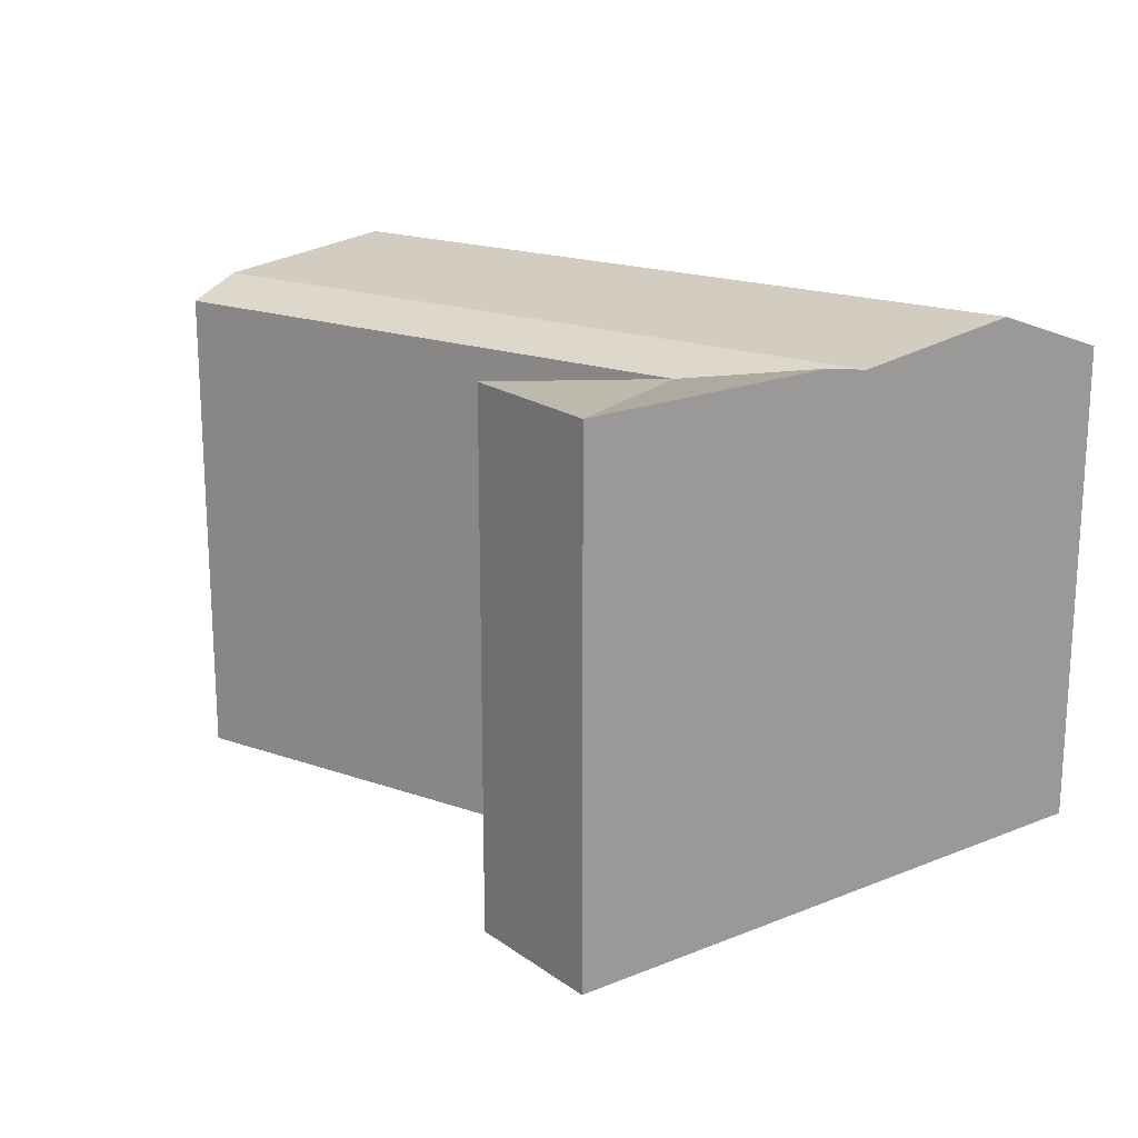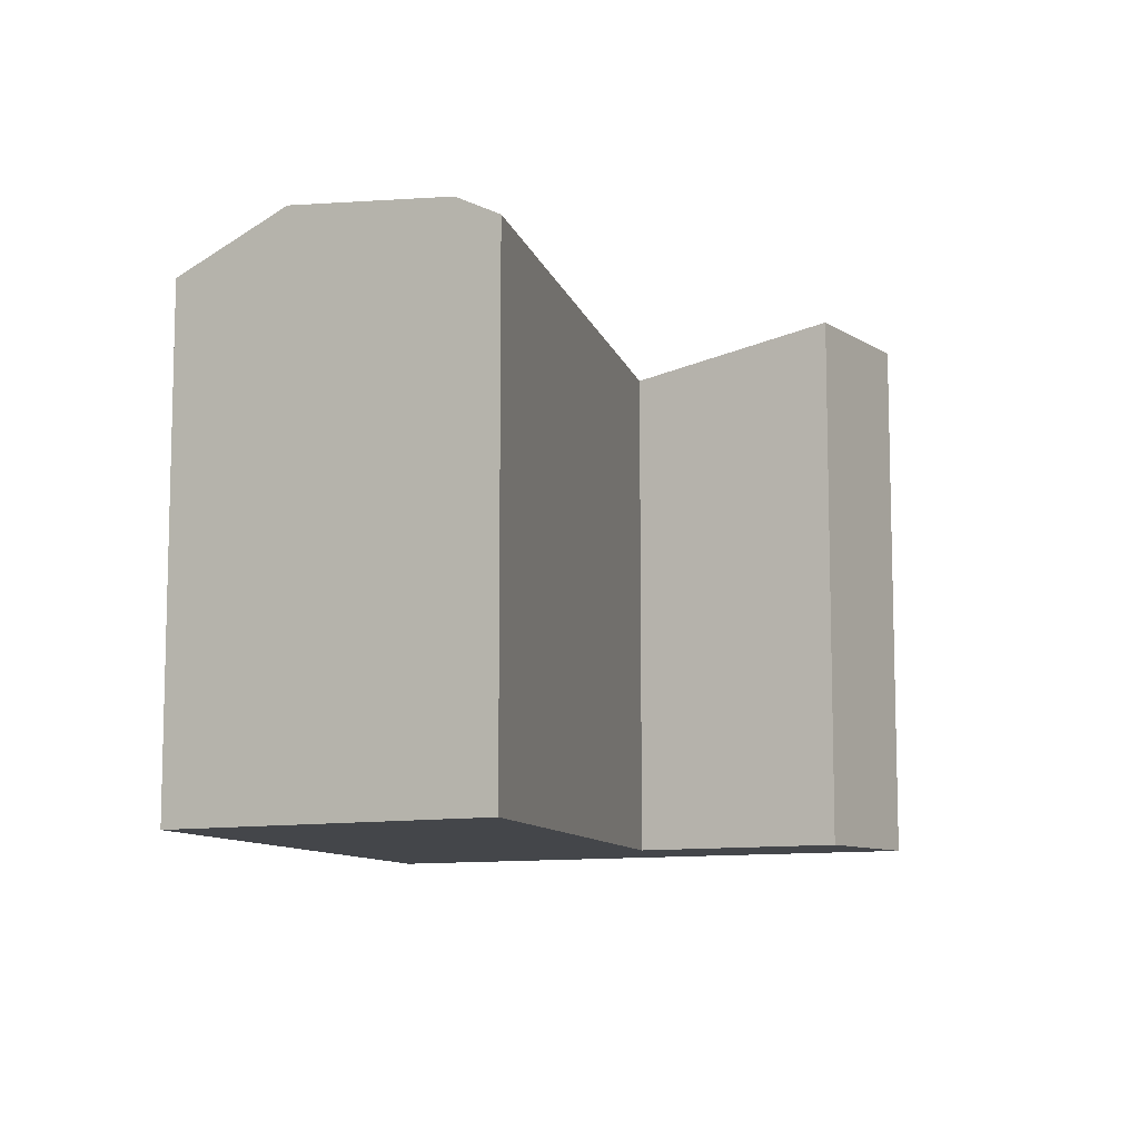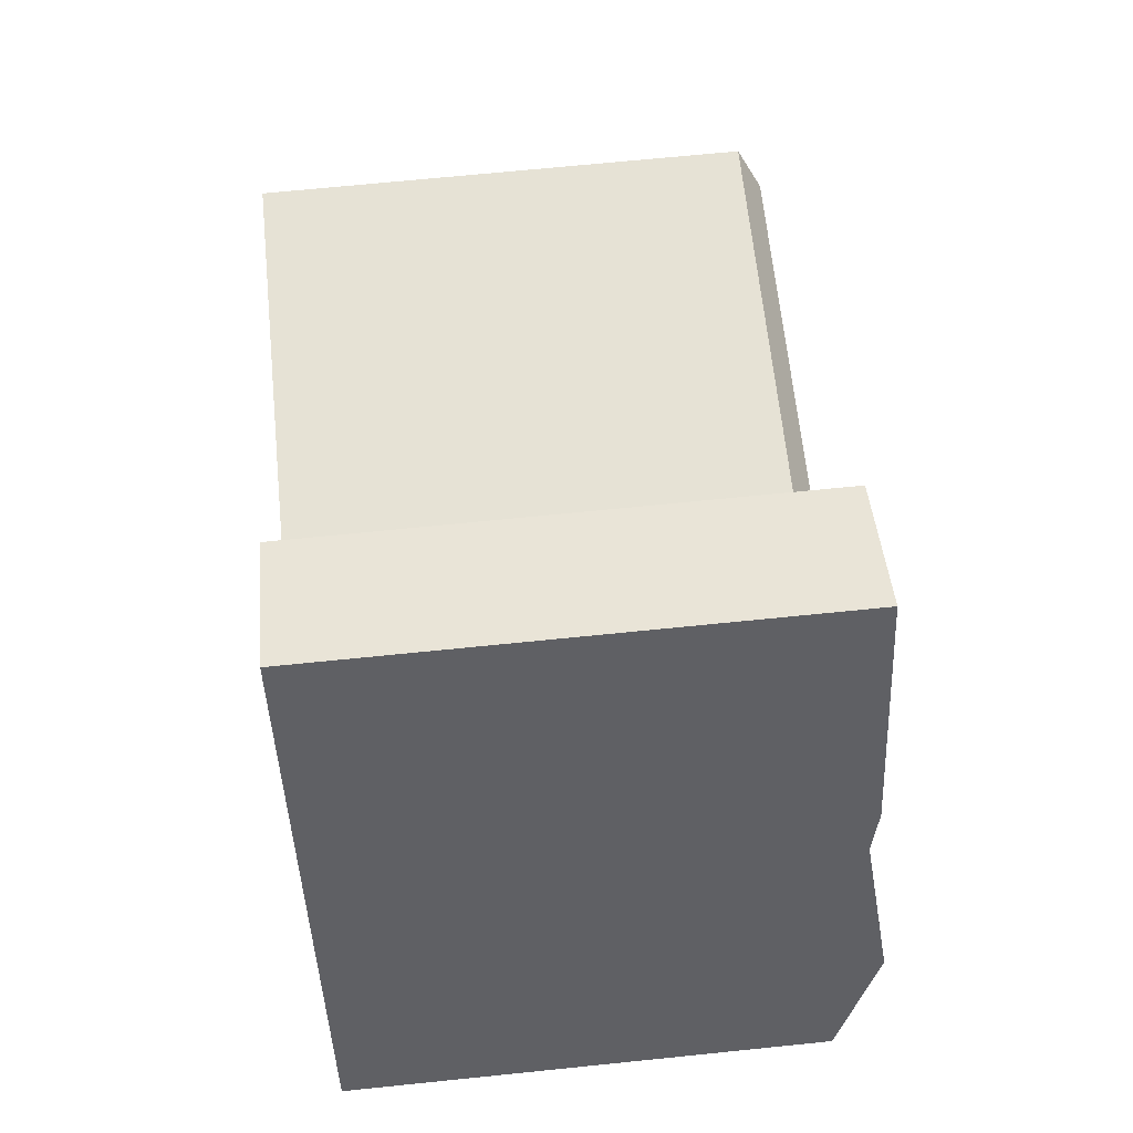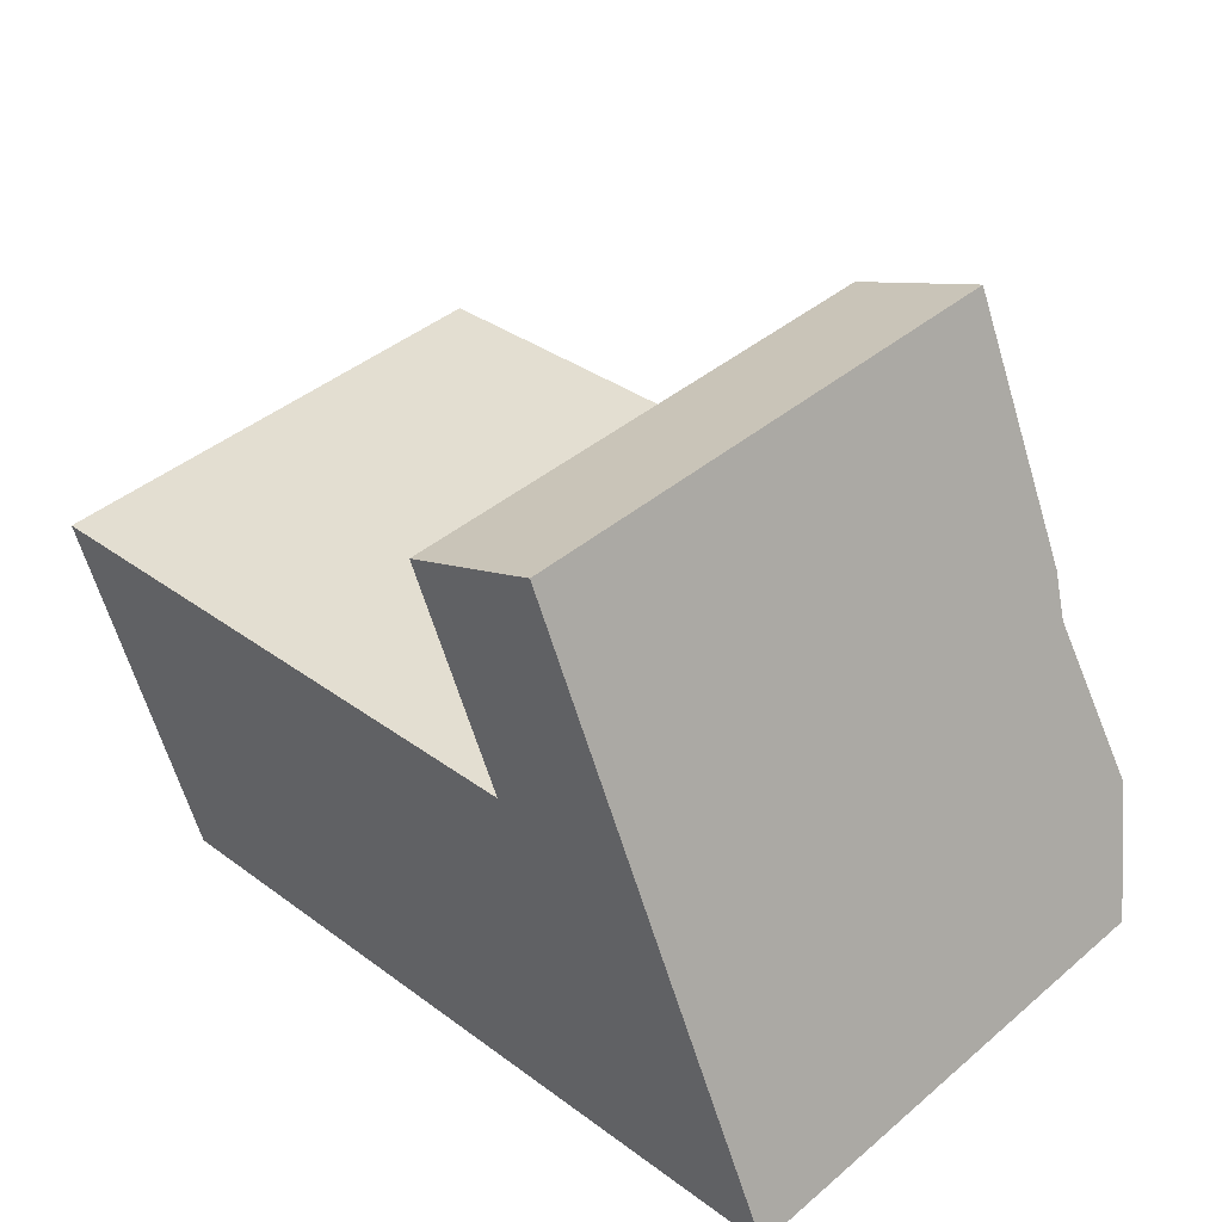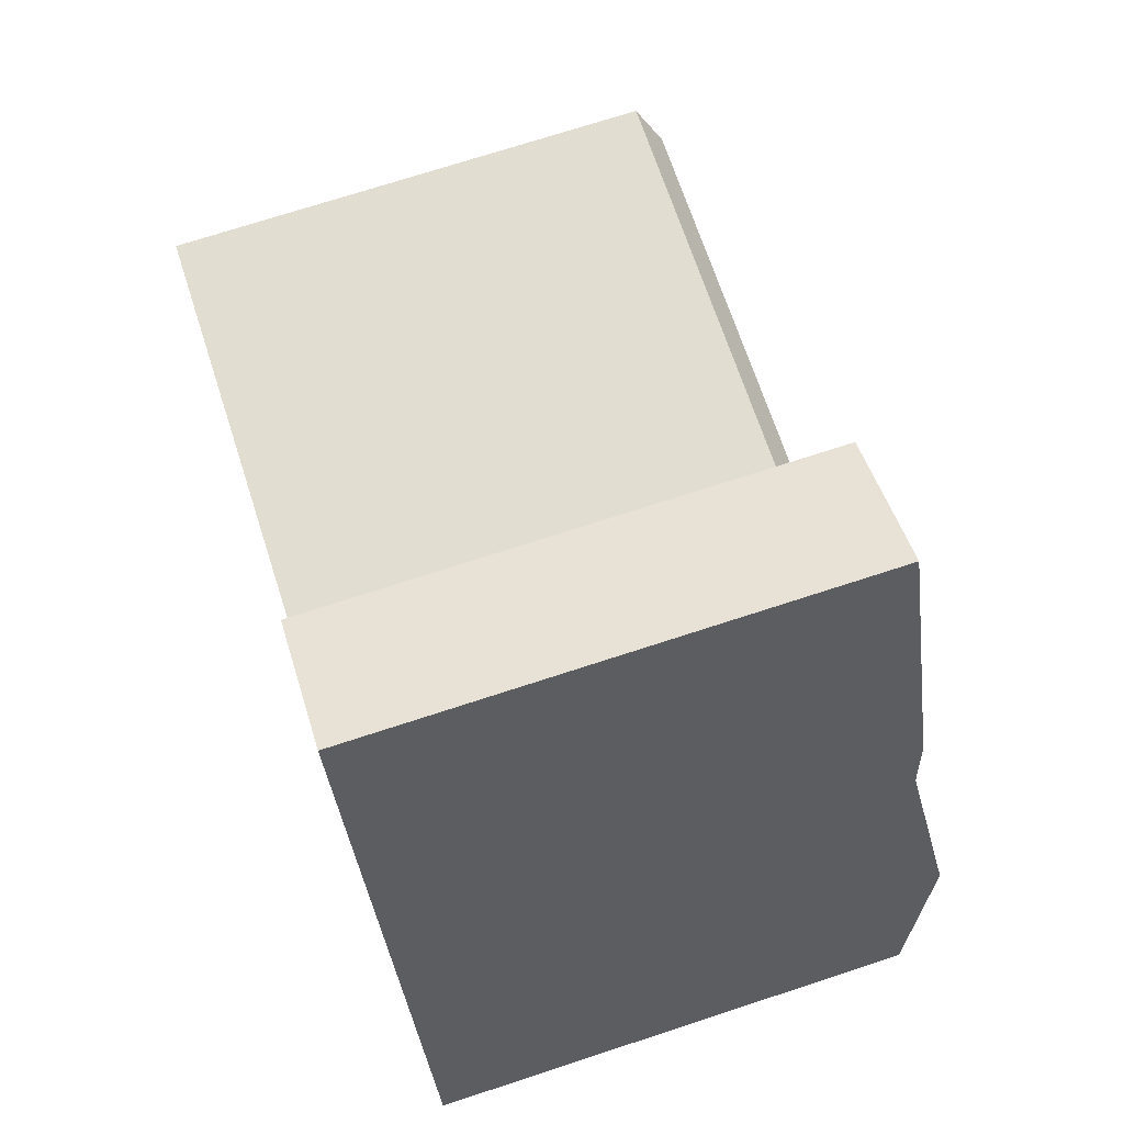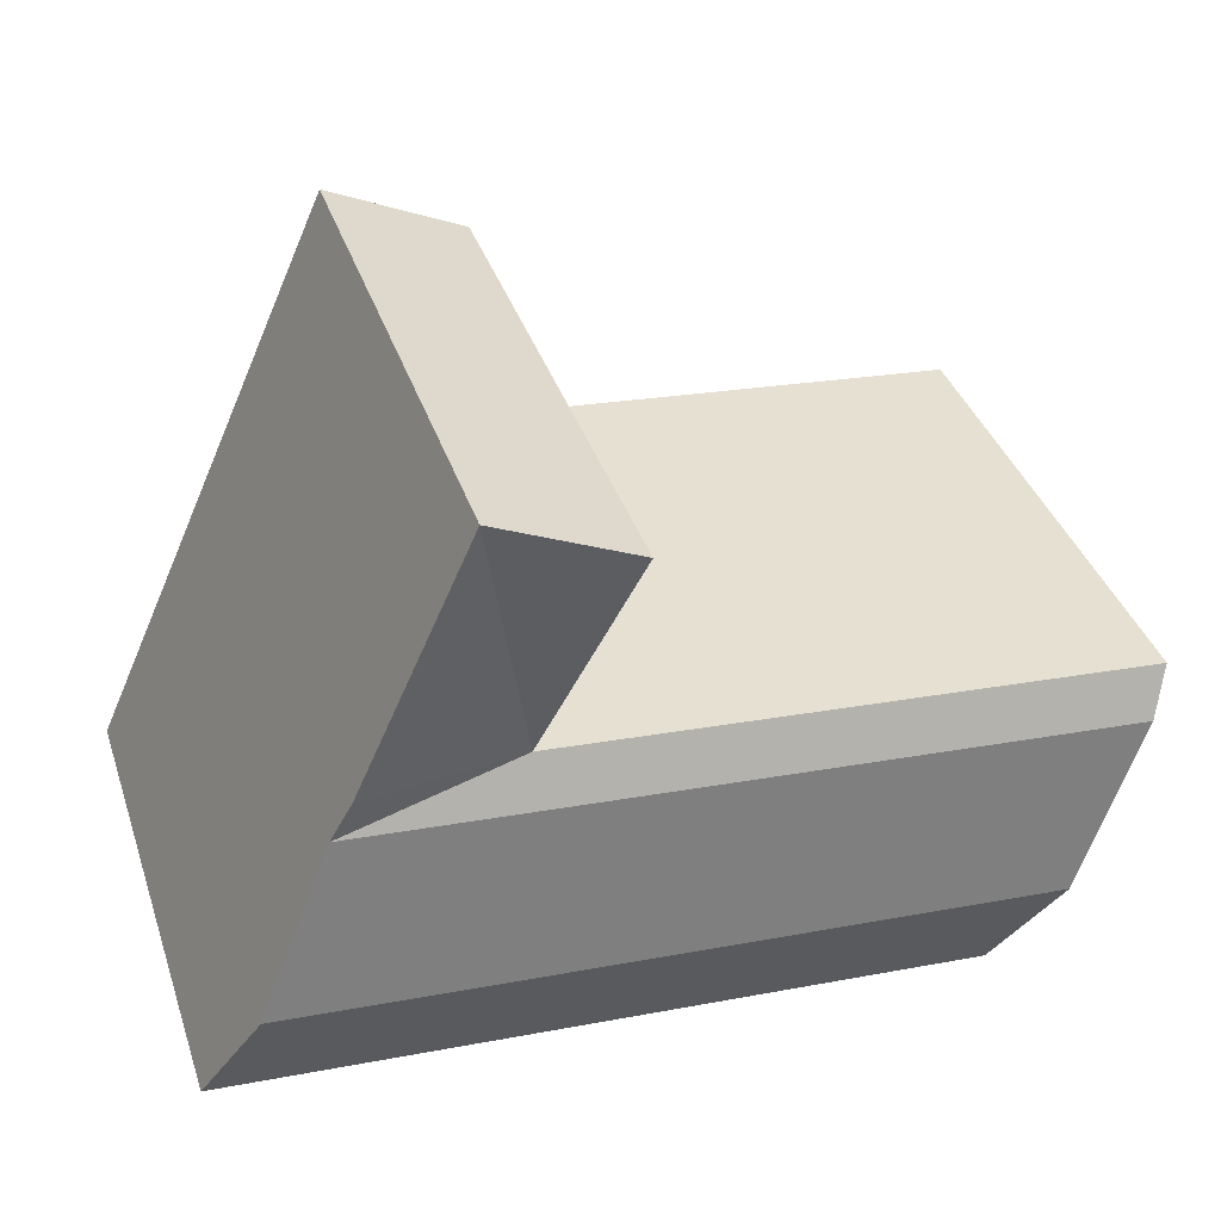
<metadata>
{"format":"obj","ext":"obj","renderer":"f3d","projection":"perspective","resolution":1024,"background":"white","views":[{"elev":19.2,"azim":28.3,"up":"+Y"},{"elev":-9.4,"azim":-82.3,"up":"+Y"},{"elev":69.0,"azim":84.2,"up":"+Z"},{"elev":41.6,"azim":44.6,"up":"+Z"},{"elev":73.1,"azim":72.0,"up":"+Z"},{"elev":38.3,"azim":162.1,"up":"+Z"}]}
</metadata>
<code>
v  31.42 -1.768e-16 2.888
v  30.92 6.965e-16 -11.37
v  37.61 6.588e-16 -10.76
v  24.72 -1.392e-16 2.273
v  6.102 8.362e-16 -13.66
v  0 0 0
v  26.65 -8.211e-16 13.41
v  20.87 -6.592e-16 10.76
v  30.92 21.1 -11.38
v  37.61 21.1 -10.76
v  32.25 22.1 1.061
v  31.42 22.46 2.887
v  35.39 23.08 -5.869
v  0.0004512 21.1 -0.0006667
v  24.73 21.1 2.272
v  6.103 21.1 -13.66
v  0.8187 22.1 -1.832
v  3.911 23.08 -8.752
v  26.65 22.46 13.41
v  20.87 22.46 10.76
v  25.55 22.1 0.4455
v  28.7 23.08 -6.484
g defaultobject
f 1 2 3
f 2 1 4
f 4 5 2
f 5 4 6
f 7 4 1
f 4 7 8
f 9 3 2
f 3 9 10
f 10 1 3
f 1 10 11
f 1 11 12
f 11 10 13
f 4 14 6
f 14 4 15
f 14 5 6
f 5 14 16
f 16 14 17
f 16 17 18
f 16 2 5
f 2 16 9
f 1 19 7
f 19 1 12
f 7 20 8
f 20 7 19
f 20 4 8
f 4 20 15
f 11 15 12
f 11 21 15
f 11 22 21
f 22 11 13
f 13 9 22
f 9 13 10
f 17 15 21
f 15 17 14
f 18 21 22
f 21 18 17
f 16 22 9
f 22 16 18
f 12 15 19
f 19 15 20

</code>
